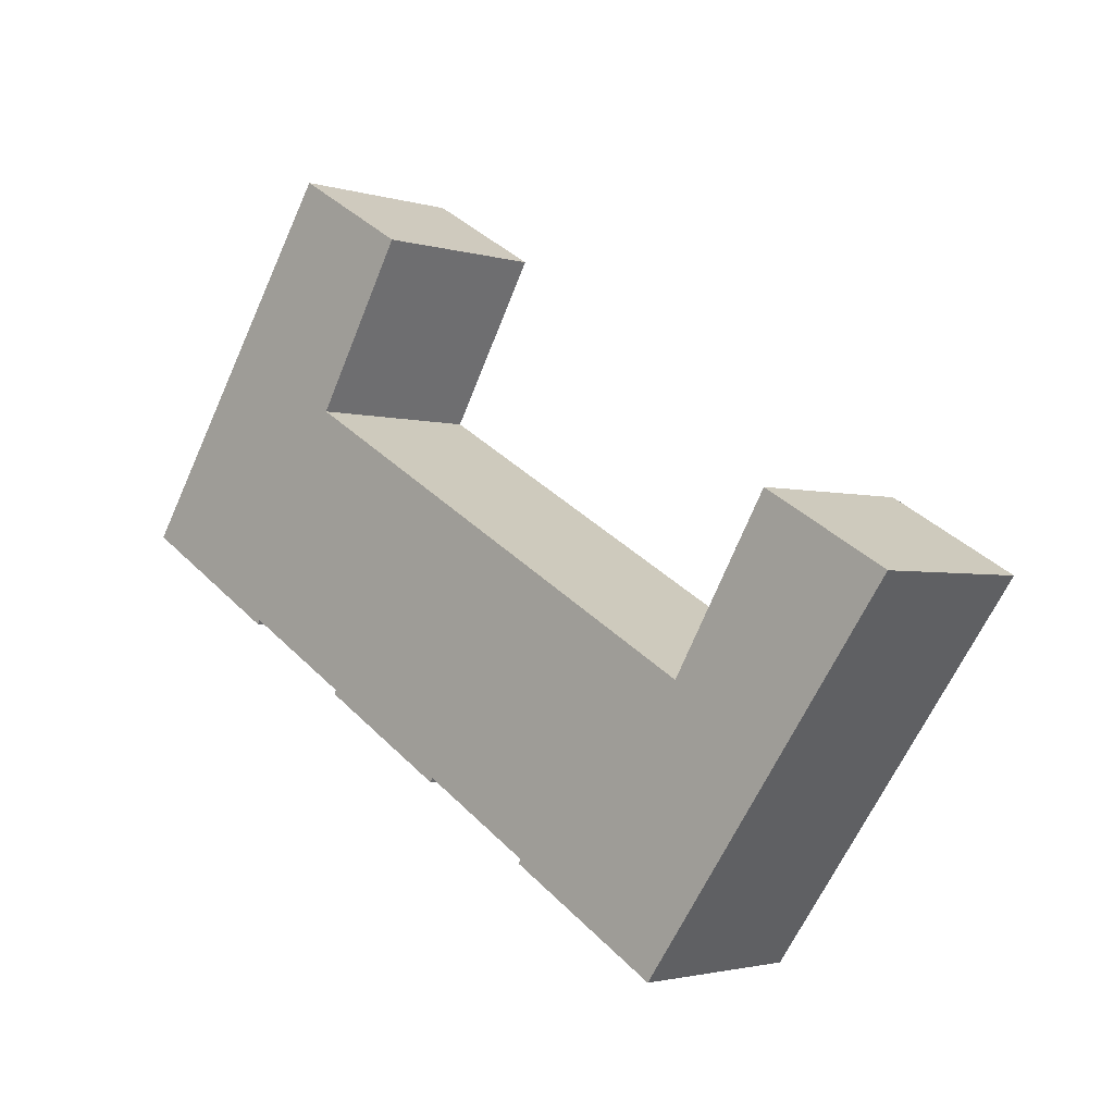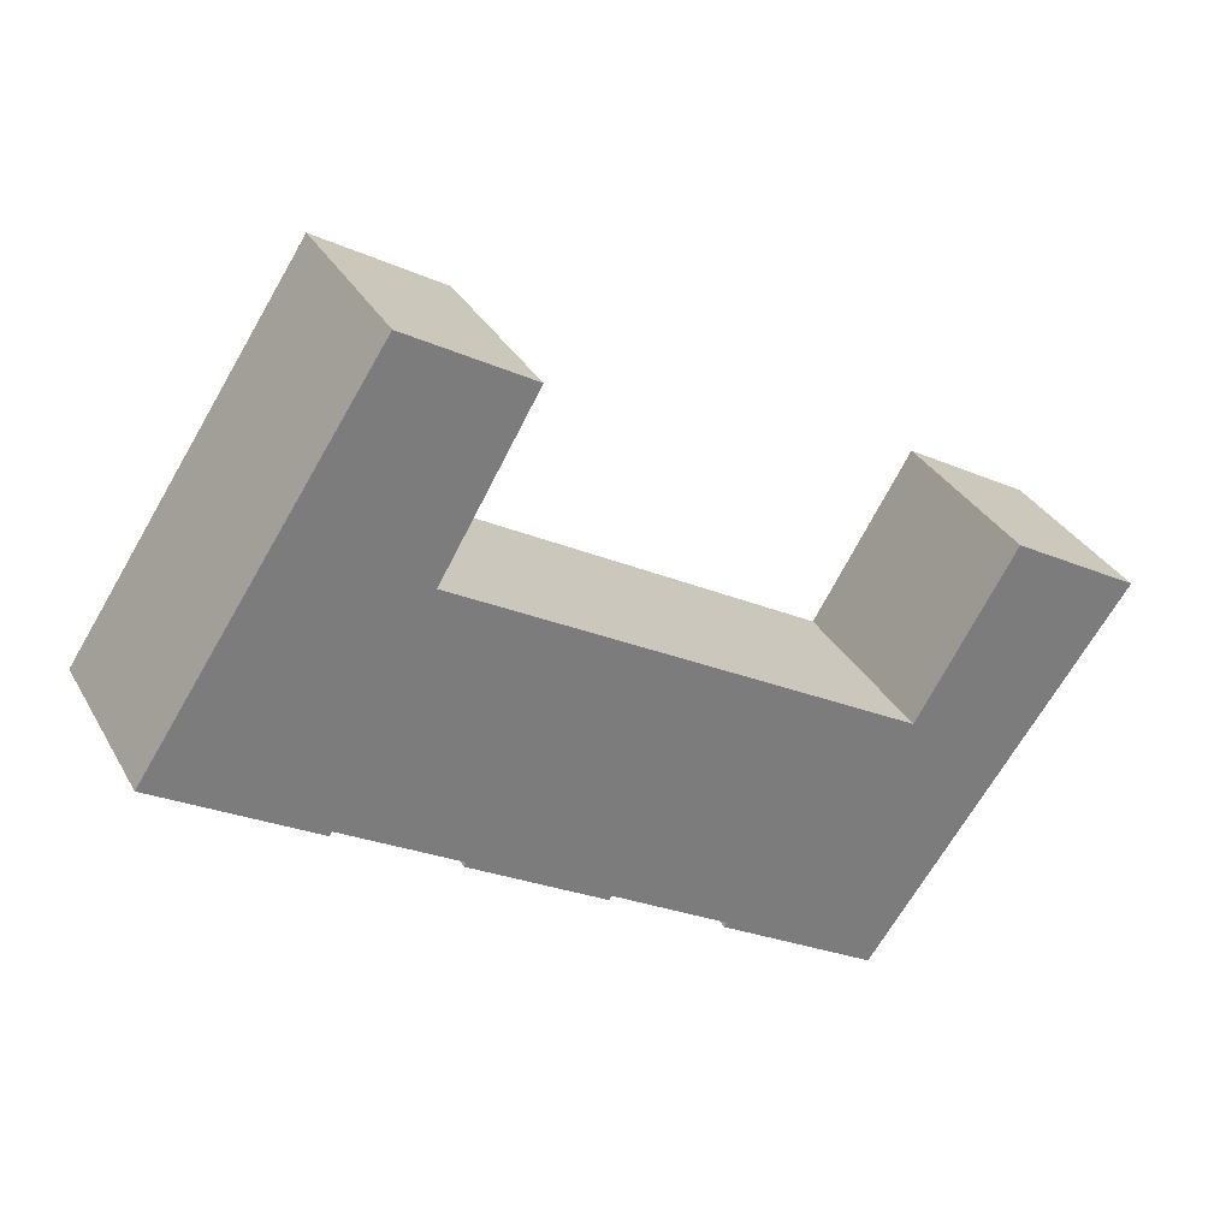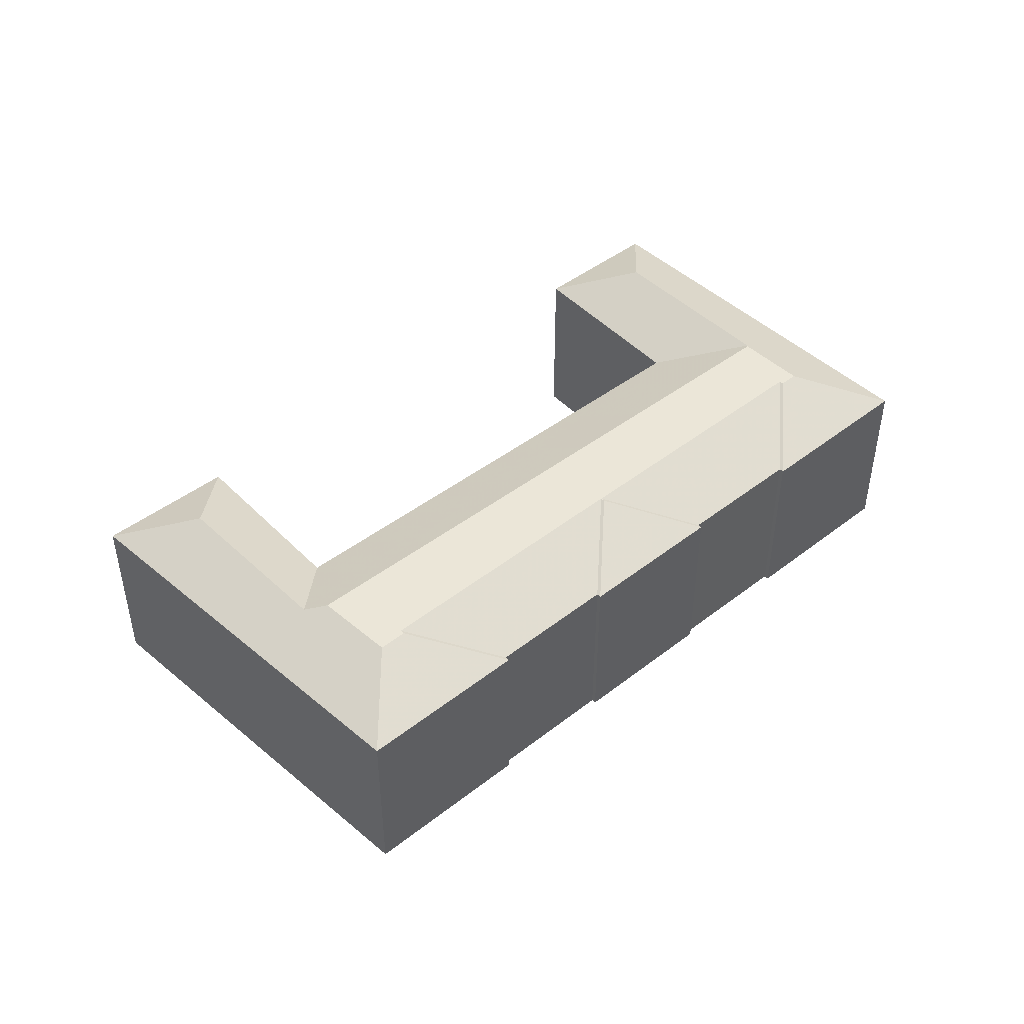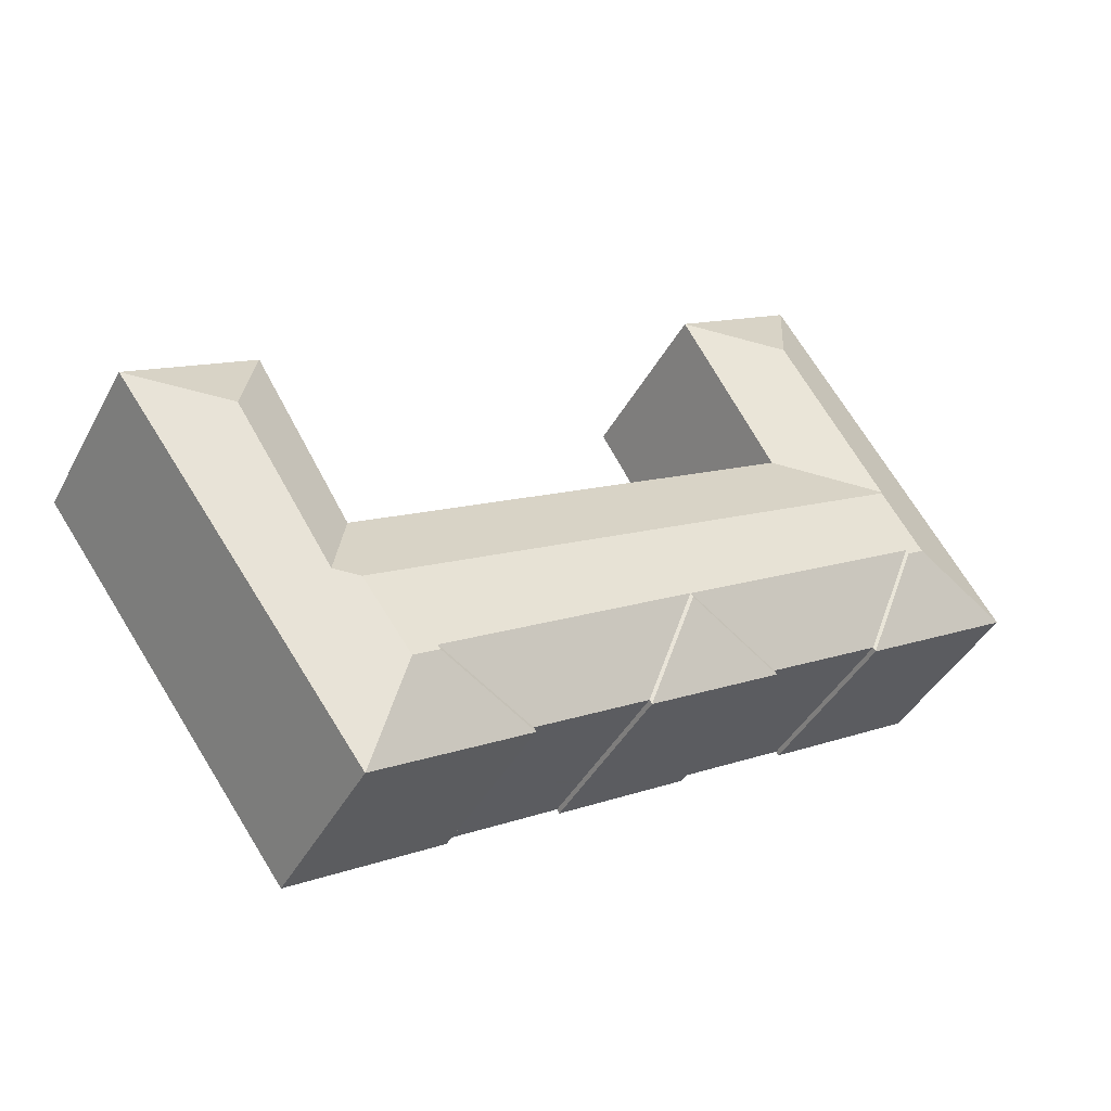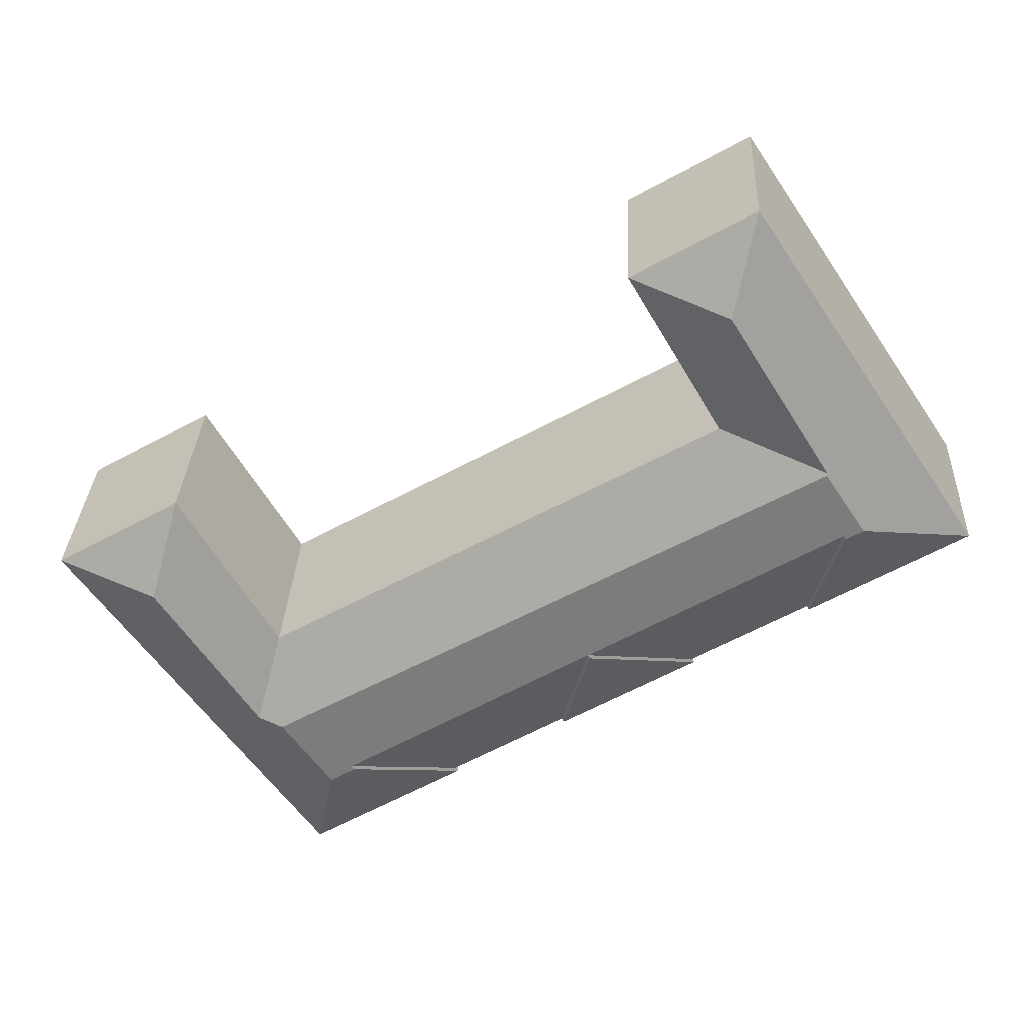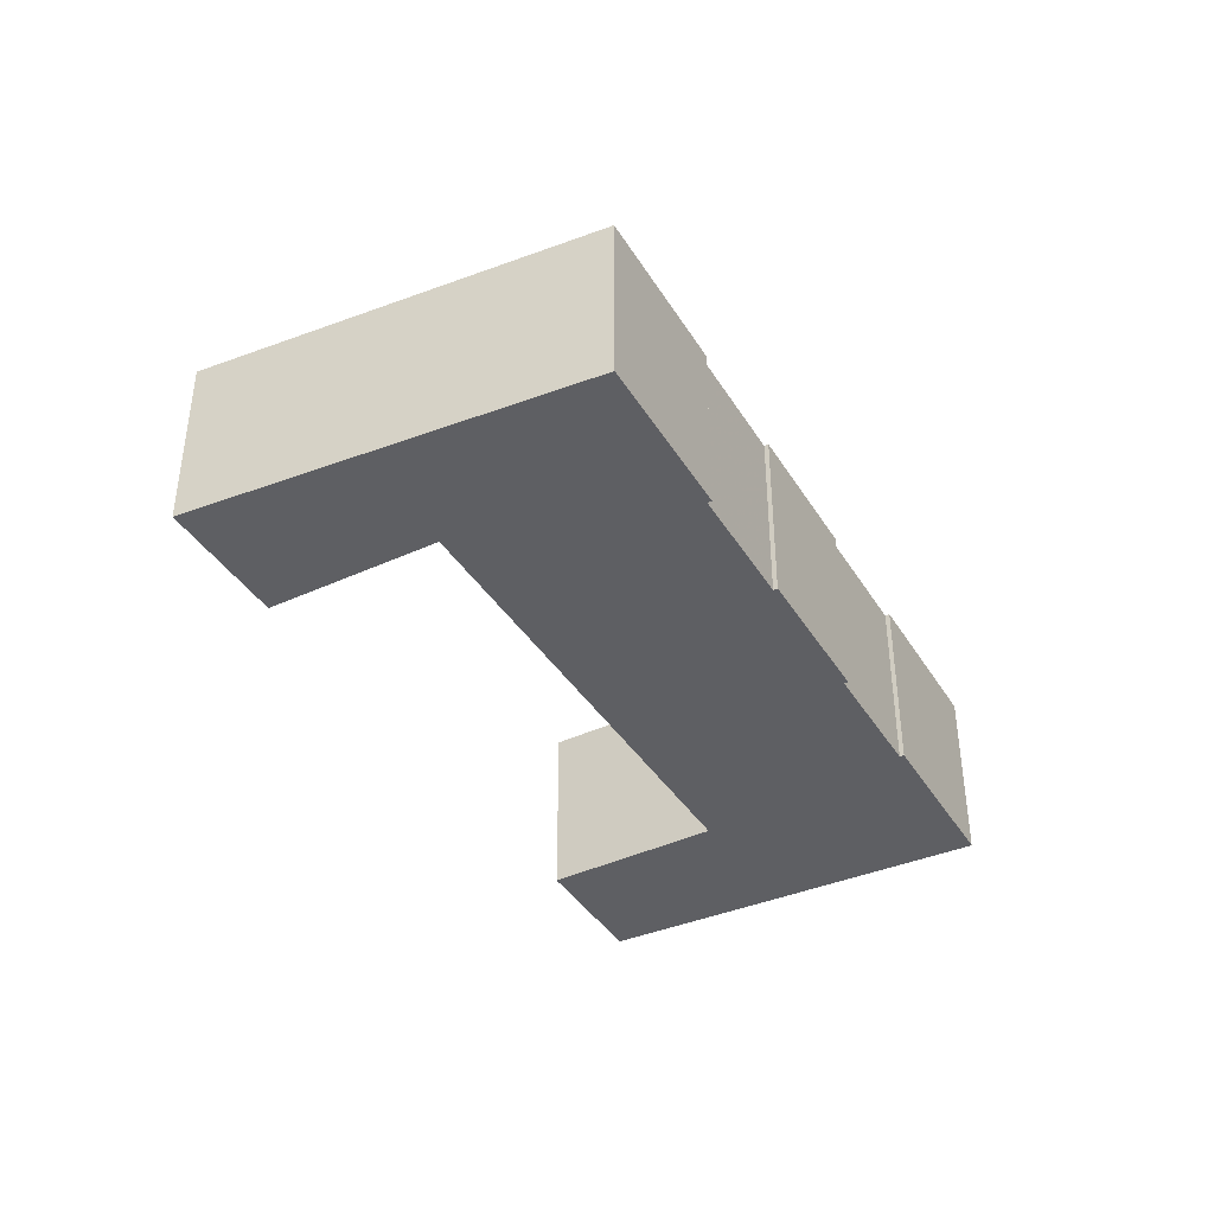
<metadata>
{"format":"obj","ext":"obj","renderer":"f3d","projection":"perspective","resolution":1024,"background":"white","views":[{"elev":-2.2,"azim":42.6,"up":"+Z"},{"elev":32.6,"azim":-25.1,"up":"+Z"},{"elev":46.5,"azim":169.6,"up":"+Y"},{"elev":-41.4,"azim":153.8,"up":"+Z"},{"elev":30.9,"azim":-177.4,"up":"+Z"},{"elev":-40.8,"azim":150.1,"up":"+Y"}]}
</metadata>
<code>
v -1.611 -0.004399 0.9189
v -1.524 -0.004399 0.8675
v -1.595 0.01981 0.8491
v -1.777 -0.004399 0.6668
v -1.777 -0.1404 0.6668
v -1.611 -0.1404 0.9189
v -1.611 -0.004399 0.9189
v -1.611 -0.004399 0.9189
v -1.611 -0.1404 0.9189
v -1.524 -0.1404 0.8675
v -1.524 -0.004399 0.8675
v -1.524 -0.004399 0.8675
v -1.524 -0.1404 0.8675
v -1.592 -0.1404 0.7513
v -1.592 -0.004399 0.7513
v -1.4 -0.004399 0.4423
v -1.401 -0.004399 0.4394
v -1.401 -0.1404 0.4394
v -1.4 -0.1404 0.4423
v -1.483 -0.1404 0.4928
v -1.483 -0.004399 0.4928
v -1.4 -0.004399 0.4423
v -1.4 -0.1404 0.4423
v -1.483 -0.1404 0.4928
v -1.484 -0.1404 0.4899
v -1.484 -0.004399 0.4899
v -1.483 -0.004399 0.4928
v -1.582 -0.1404 0.5489
v -1.582 -0.004399 0.5489
v -1.484 -0.004399 0.4899
v -1.484 -0.1404 0.4899
v -1.582 -0.1404 0.5489
v -1.58 -0.1404 0.5517
v -1.58 -0.004399 0.5517
v -1.582 -0.004399 0.5489
v -1.664 -0.004399 0.6021
v -1.58 -0.004399 0.5517
v -1.58 -0.1404 0.5517
v -1.664 -0.1404 0.6021
v -1.666 -0.1404 0.5991
v -1.666 -0.004399 0.5991
v -1.664 -0.004399 0.6021
v -1.664 -0.1404 0.6021
v -1.666 -0.1404 0.5991
v -1.777 -0.1404 0.6668
v -1.777 -0.004399 0.6668
v -1.666 -0.004399 0.5991
v -1.196 -0.1404 0.679
v -1.196 -0.004399 0.679
v -1.267 -0.004399 0.5615
v -1.267 -0.1404 0.5615
v -1.668 0.02155 0.7313
v -1.267 -0.004399 0.5615
v -1.592 -0.004399 0.7513
v -1.592 -0.1404 0.7513
v -1.267 -0.1404 0.5615
v -1.697 0.02214 0.6848
v -1.685 0.02214 0.6774
v -1.683 0.02214 0.6802
v -1.502 0.02214 0.571
v -1.504 0.02214 0.5682
v -1.504 0.02214 0.5681
v -1.502 0.02214 0.571
v -1.321 0.02214 0.4615
v -1.668 0.02214 0.7296
v -1.323 0.02214 0.4585
v -1.289 -0.004399 0.3714
v -1.289 -0.1404 0.3714
v -1.401 -0.1404 0.4394
v -1.401 -0.004399 0.4394
v -1.777 -0.1404 0.6668
v -1.666 -0.1404 0.5991
v -1.664 -0.1404 0.6021
v -1.611 -0.1404 0.9189
v -1.592 -0.1404 0.7513
v -1.58 -0.1404 0.5517
v -1.524 -0.1404 0.8675
v -1.582 -0.1404 0.5489
v -1.484 -0.1404 0.4899
v -1.483 -0.1404 0.4928
v -1.4 -0.1404 0.4423
v -1.401 -0.1404 0.4394
v -1.289 -0.1404 0.3714
v -1.267 -0.1404 0.5615
v -1.196 -0.1404 0.679
v -1.106 -0.1404 0.6264
v -1.106 -0.004399 0.6264
v -1.196 -0.004399 0.679
v -1.196 -0.1404 0.679
v -1.106 -0.1404 0.6264
v -1.179 0.01895 0.6109
v -1.251 0.01632 0.501
v -1.269 0.02214 0.4971
v -1.683 0.02214 0.6802
v -1.685 0.02214 0.6774
v -1.697 0.02214 0.6848
v -1.668 0.02214 0.7296
v -1.504 0.02214 0.5681
v -1.504 0.02214 0.5682
v -1.502 0.02214 0.571
v -1.502 0.02214 0.571
v -1.321 0.02214 0.4615
v -1.305 0.02214 0.4474
v -1.323 0.02214 0.4585
v -1.269 0.02214 0.4971
v -1.106 -0.1404 0.6264
v -1.289 -0.1404 0.3714
v -1.289 -0.004399 0.3714
v -1.106 -0.004399 0.6264
f 1 2 3
f 4 5 6
f 4 6 7
f 8 9 10
f 8 10 11
f 12 13 14
f 12 14 15
f 16 17 18
f 16 18 19
f 20 21 22
f 20 22 23
f 24 25 26
f 24 26 27
f 28 29 30
f 28 30 31
f 32 33 34
f 32 34 35
f 36 37 38
f 36 38 39
f 40 41 42
f 40 42 43
f 44 45 46
f 44 46 47
f 48 49 50
f 48 50 51
f 2 15 52
f 2 52 3
f 53 54 55
f 53 55 56
f 57 58 41
f 57 41 4
f 59 36 41
f 59 41 58
f 36 59 60
f 36 60 34
f 60 61 29
f 60 29 34
f 29 61 62
f 29 62 26
f 62 63 21
f 62 21 26
f 64 16 21
f 64 21 63
f 52 65 57
f 3 52 57
f 1 3 4
f 4 3 57
f 17 16 64
f 17 64 66
f 67 68 69
f 67 69 70
f 71 72 73
f 74 71 73
f 75 74 73
f 75 73 76
f 77 74 75
f 76 78 79
f 75 76 79
f 75 79 80
f 75 80 81
f 81 82 83
f 75 81 83
f 84 75 83
f 85 84 83
f 86 85 83
f 87 88 89
f 87 89 90
f 49 91 92
f 49 92 50
f 15 50 92
f 15 92 93
f 15 93 65
f 15 65 52
f 94 95 96
f 94 96 97
f 98 99 100
f 100 94 97
f 101 98 100
f 101 100 97
f 102 101 97
f 103 104 102
f 105 103 102
f 105 102 97
f 17 66 103
f 17 103 67
f 106 107 108
f 106 108 109
f 49 87 91
f 103 93 92
f 67 103 92
f 67 92 87
f 87 92 91

</code>
